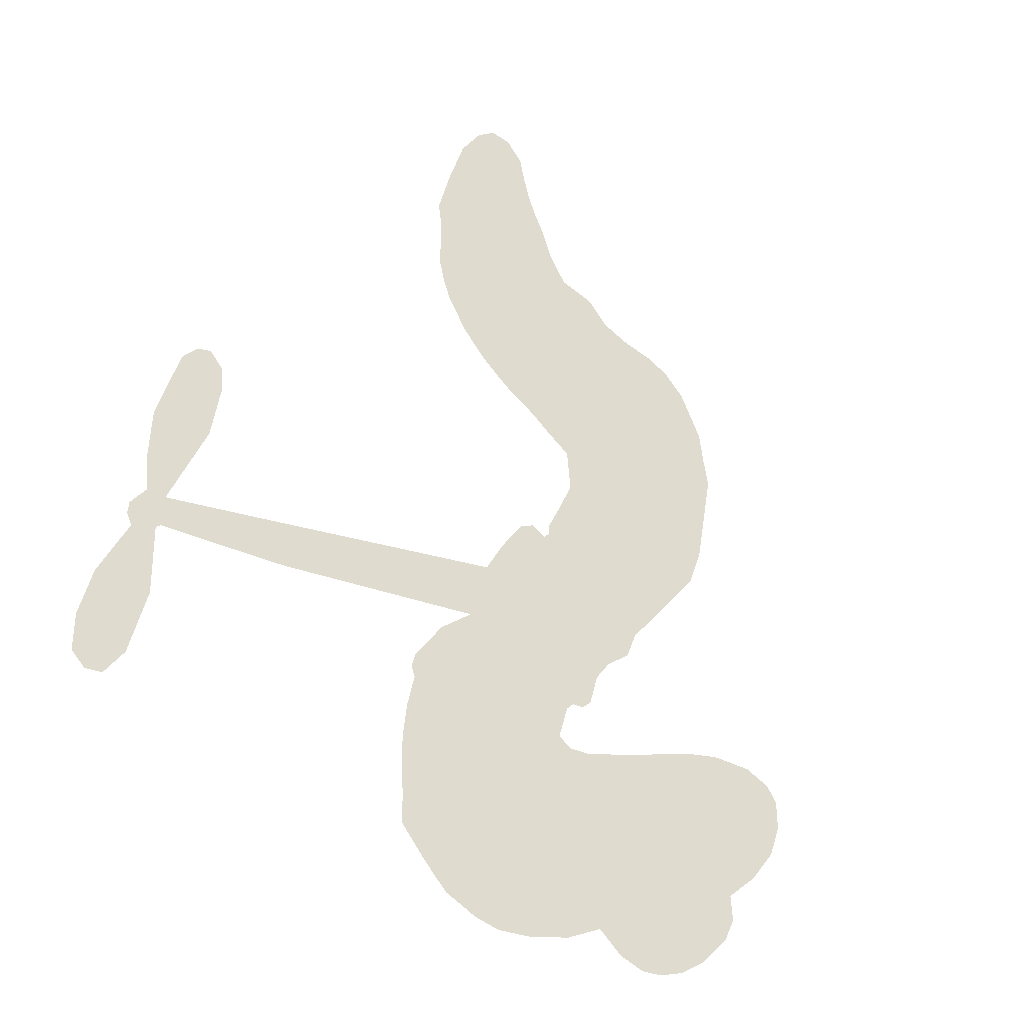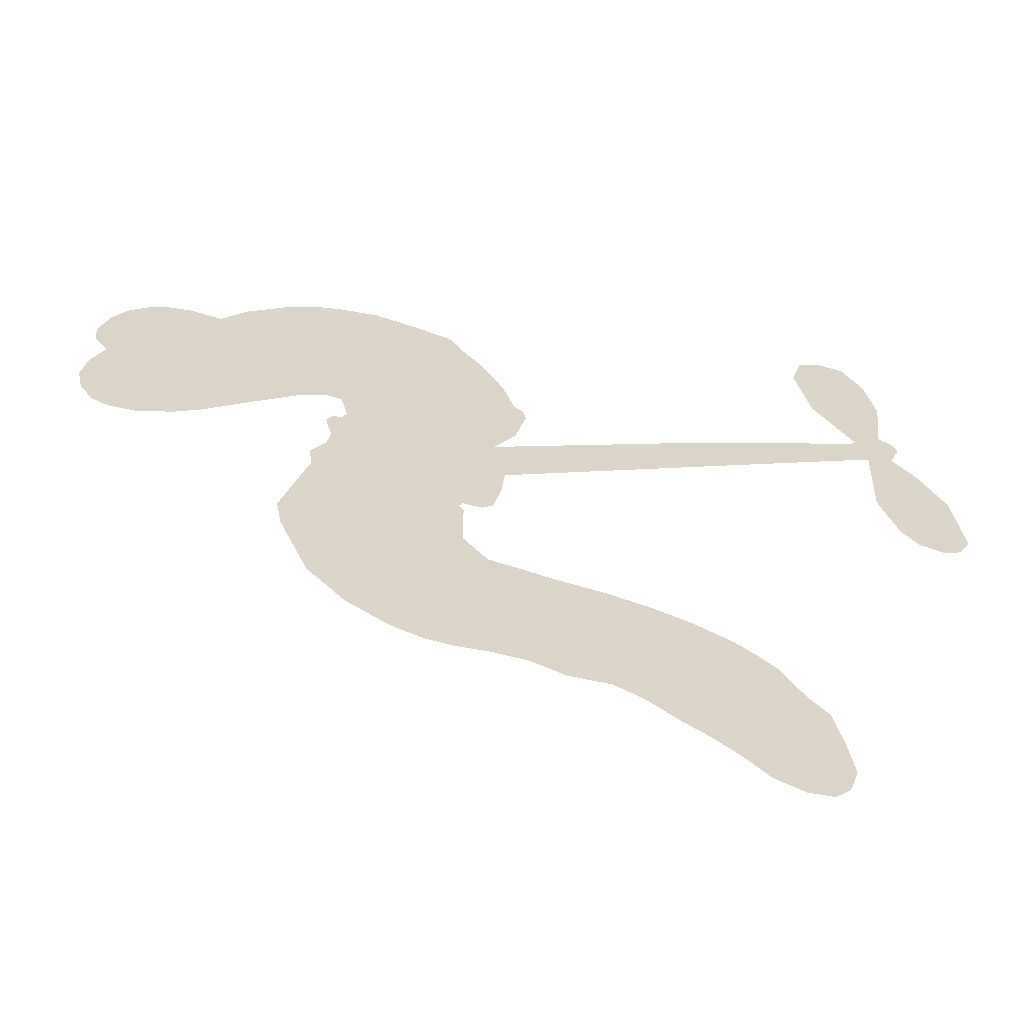
<metadata>
{"format":"obj","ext":"obj","renderer":"f3d","projection":"perspective","resolution":1024,"background":"white","views":[{"elev":70.3,"azim":-151.4,"up":"+Z"},{"elev":-61.4,"azim":-5.7,"up":"+Y"}]}
</metadata>
<code>
v 77.71 856.3 0.2257
v 85.55 905.3 0.2142
v 105.8 948.5 0.1893
v 84.56 981.1 0.1564
v 80.93 1016 0.1258
v 96.78 1064 0
v 119.4 1095 0.102
v 146.9 1114 0.135
v 174.6 1122 0.1547
v 216.7 1117 0.1819
v 265.3 1096 0.2241
v 303.9 1132 0.2597
v 358.9 1160 0.2811
v 407.8 1175 0.2947
v 450.1 1174 0.3046
v 509.2 1163 0.3194
v 629.5 1098 0.357
v 651.1 1056 0.3705
v 731.6 874.8 0.4716
v 745.4 860.2 0.486
v 749.7 839.9 0.5
v 702.2 735 0.5272
v 1023 811.5 0.6118
v 1245 849.8 0.6795
v 1251 856.7 0.6864
v 1198 961.1 0.7179
v 1178 1069 0.7338
v 1193 1118 0.7382
v 1224 1126 0.741
v 1260 1109 0.75
v 1287 1052 0.73
v 1301 972.2 0.7164
v 1290 873.6 0.6913
v 1308 858.8 0.6867
v 1315 840 0.6845
v 1301 805 0.6806
v 1333 754.4 0.6797
v 1367 676.6 0.6797
v 1379 563.9 0.6797
v 1364 537.3 0.6797
v 1341 530.2 0.6797
v 1307 548.7 0.6797
v 1285 582.3 0.6797
v 1261 665.8 0.6797
v 1266 802.5 0.6784
v 718.1 648.8 0.5463
v 701.8 554.3 0.5748
v 685.7 545.1 0.5774
v 658.5 553.9 0.5876
v 653.9 544.4 0.6008
v 660.8 534.2 0.6103
v 661.9 452.3 0.669
v 696 400.5 0.7013
v 784.3 363.1 0.6935
v 1019 239.1 0.5832
v 1071 182.3 0.546
v 1103 120.3 0.5055
v 1128 85.61 0.4795
v 1147 -38.24 0.3786
v 1134 -76.65 0.324
v 1114 -93.76 0.25
v 1080 -89.6 0.3476
v 1042 -65.65 0.4048
v 939 41.17 0.5381
v 855.3 112.6 0.6229
v 797.4 124.4 0.662
v 751.1 151.7 0.6969
v 653.7 172.5 0.7854
v 614.4 184.9 0.8353
v 570.7 209.3 1
v 509.7 261.9 0.7852
v 455.9 333.3 0.7241
v 411.7 454.5 0.6592
v 402.8 505.2 0.64
v 441.3 635.3 0.5732
v 436.2 671.8 0.5548
v 457.3 700.5 0.5366
v 463.7 730 0.5138
v 453.1 774 0.488
v 460.6 786.9 0.4836
v 477.4 790.1 0.475
v 482.1 801.4 0.4601
v 471.5 848 0.3966
v 446 857.7 0.3579
v 413.2 851.7 0.3262
v 270.1 772.6 0.2586
v 229.4 756.7 0.2511
v 173.8 749.6 0.2439
v 132.3 759.7 0.2394
v 108 777.1 0.2368
v 86.66 813.4 0.2319
v 991.8 726 0.5994
v 1261 842.3 0.682
v 502.8 790.9 0.4707
v 637 558.6 0.5938
v 660.4 494.1 0.6381
v 473.8 770.8 0.4874
v 723.3 843 0.4858
v 713.6 601.5 0.5622
v 1129 764.4 0.6359
v 1273 860.3 0.688
v 1197 783.5 0.6569
v 1231 793 0.6682
v 458.2 751.9 0.4976
v 651.2 579.3 0.5788
v 1225 908.9 0.7066
v 1288 836.8 0.6836
v 1257 892.3 0.6984
v 1103 -57.94 0.3594
v 1342 567.8 0.6797
v 517.1 832.4 0.4356
v 637.7 529.4 0.6142
v 485.6 747.5 0.5014
v 153.1 810.5 0.2382
v 177 1071 0.1552
v 433.1 898 0.3324
v 733.8 777.7 0.5019
v 680.7 573.7 0.574
v 1134 830.8 0.6416
v 1190 840.4 0.6585
v 604.4 597.7 0.5787
v 677.3 873.9 0.4567
v 502.7 708 0.5268
v 498.6 892.2 0.378
v 669.7 615.3 0.5604
v 1241 820.9 0.6737
v 584.2 548 0.6088
v 1209 815.7 0.6633
v 1177 809.8 0.6528
v 483.4 660.2 0.5563
v 1068 58.93 0.4835
v 1263 734.2 0.6798
v 1218 1084 0.7367
v 1296 922.9 0.7065
v 1373 620.2 0.6797
v 149.5 1003 0.1614
v 1163 774 0.6462
v 1094 83.01 0.4878
v 1286 767.6 0.6796
v 1040 123.9 0.5314
v 1140 22.84 0.436
v 1102 38 0.4558
v 433.1 1101 0.2996
v 664.4 251.4 0.7746
v 122.6 843.8 0.2303
v 228.6 825.2 0.2508
v 137.5 1060 0.111
v 586.1 801.5 0.4757
v 593.4 479.2 0.6496
v 1188 1015 0.7265
v 1257 932.1 0.709
v 122.4 979.3 0.1686
v 175.9 938.6 0.2103
v 160.6 969.9 0.189
v 236.5 979.9 0.2197
v 194.4 996.2 0.1922
v 992.8 -8.101 0.4788
v 1107 -10.41 0.4135
v 430.3 1140 0.2993
v 575.9 1047 0.3529
v 647.2 213.3 0.8021
v 239.6 792.4 0.2536
v 337.8 811.2 0.2803
v 193.7 793.9 0.2454
v 545.8 806.9 0.4638
v 630.6 475.4 0.6517
v 614.7 421.5 0.6851
v 200.9 964.7 0.2092
v 241.4 918.4 0.2398
v 244.3 1039 0.2106
v 178.3 1032 0.1665
v 387 1122 0.2852
v 481.9 1121 0.3145
v 610.8 1063 0.3597
v 703.2 164.9 0.7377
v 610.2 245.4 0.8371
v 533.5 760.4 0.4939
v 590 877.9 0.4282
v 228.7 1010 0.2071
v 289.7 1005 0.2406
v 569.8 1132 0.3381
v 510.8 863.6 0.4059
v 684.9 223.2 0.7629
v 737.9 270.1 0.7213
v 559.1 846.4 0.4387
v 573.7 1089 0.3449
v 699.9 970.4 0.4135
v 544.9 883.3 0.4069
v 529.7 1111 0.329
v 551.6 957.8 0.3697
v 625 987.1 0.3864
v 536.6 919.9 0.3811
v 629.8 1026 0.3747
v 595.5 929 0.4007
v 482.7 946.6 0.3427
v 676.9 1015 0.3907
v 498.8 921.6 0.3617
v 662.9 978.9 0.4009
v 637.8 944.9 0.408
v 677.8 936.3 0.4239
v 649.6 904.1 0.4322
v 718.3 924 0.4395
v 630.2 859.8 0.4521
v 693.6 904 0.4445
v 461.1 886.3 0.3566
v 606.6 567 0.5947
v 574.8 582 0.5908
v 558.7 644.7 0.5591
v 519.7 552.7 0.6117
v 1254 1071 0.7369
v 1224 1040 0.7299
v 1229 994.6 0.722
v 185.2 863.1 0.2361
v 188.7 828.6 0.2418
v 653.8 774.7 0.5029
v 133.2 913.6 0.211
v 355.4 881.8 0.2908
v 655.5 417.3 0.6893
v 632.9 356.6 0.7251
v 666.2 378.2 0.7096
v 628.4 389.5 0.705
v 557.2 392.5 0.7037
v 594.2 372.4 0.7171
v 691.9 318.6 0.7315
v 537 330.6 0.7473
v 669.2 345.8 0.7248
v 633.9 305.7 0.7615
v 720.4 354 0.71
v 558.1 358.9 0.7274
v 433.9 393.4 0.6901
v 586.8 322.8 0.7569
v 225.1 1076 0.1933
v 208.6 1049 0.1846
v 344.6 1125 0.2717
v 316.1 1089 0.2538
v 364.1 1087 0.2745
v 338.9 1040 0.2617
v 479.3 1168 0.3118
v 460.7 1145 0.3078
v 602.7 213.6 0.8842
v 559.9 255.8 0.8518
v 290.4 955.2 0.2505
v 539.6 1148 0.3281
v 492.6 1044 0.3236
v 525.4 672.2 0.5464
v 516.1 626.5 0.5721
v 586.7 716.3 0.5222
v 545.9 711 0.5242
v 568 681.5 0.5395
v 607.7 648.8 0.5533
v 480.2 489.8 0.6463
v 1233 959.1 0.7155
v 1264 980.8 0.7185
v 1294 1012 0.7232
v 1259 1027 0.7269
v 157 842 0.2347
v 147.1 878.7 0.2253
v 186.1 901.9 0.2266
v 688.1 778.4 0.5093
v 657.6 826.8 0.4783
v 140 944.3 0.1974
v 394.5 877 0.3121
v 393.6 921.2 0.3038
v 374.5 830.9 0.2987
v 286.3 827.2 0.2655
v 341.2 846.8 0.2851
v 303.7 869 0.2703
v 322.5 917.7 0.2714
v 635.7 272.3 0.7878
v 674.2 286.6 0.7543
v 594.6 285.4 0.7952
v 551.8 294.2 0.7847
v 741.2 312 0.7124
v 910.1 311.4 0.6428
v 762.9 338.6 0.7002
v 787.5 300.7 0.6932
v 849.2 339.5 0.6703
v 784.3 259.7 0.6962
v 752.5 232.6 0.7136
v 865.5 260 0.6548
v 807.1 328 0.6848
v 717.5 241.9 0.7373
v 754.1 193.3 0.7058
v 823 272.1 0.6767
v 849.9 301.2 0.666
v 795.6 172.8 0.6752
v 891.6 282.8 0.6458
v 833.6 217.6 0.6647
v 931.2 215.4 0.6146
v 792.3 221.7 0.6883
v 966.8 278.4 0.6131
v 904.4 246.1 0.6342
v 876.6 219.6 0.6426
v 944.9 250.7 0.6166
v 856.5 168.2 0.6397
v 986.5 203.4 0.5857
v 740.3 382.5 0.7027
v 286.5 1058 0.2353
v 272.9 979.3 0.2374
v 252 953.2 0.2343
v 311.4 981.5 0.2548
v 329.2 1010 0.2592
v 336.4 953.5 0.2708
v 402.4 1013 0.2913
v 353.8 984.5 0.2734
v 386.8 958.5 0.2928
v 434.6 951.6 0.3173
v 448.9 927.5 0.3315
v 475.7 994.7 0.3253
v 422.6 983.5 0.3044
v 500.9 1083 0.3226
v 461.5 1071 0.3098
v 534.1 1055 0.337
v 409.7 1062 0.291
v 446.3 1033 0.3071
v 525.1 1010 0.3424
v 549.3 609.4 0.5786
v 518.4 589.6 0.5919
v 421.3 570 0.6113
v 475.7 606.1 0.5866
v 431.2 602.7 0.5936
v 455.7 577.6 0.6036
v 449.7 529.4 0.628
v 586.4 626.2 0.5663
v 633.4 618.5 0.5645
v 647.5 660.2 0.5454
v 438.5 484.5 0.6483
v 509.8 376.7 0.7103
v 108.3 878 0.2217
v 708.9 806.8 0.4951
v 621.6 821.3 0.472
v 594.8 840 0.4535
v 614.1 773.3 0.4968
v 690.4 842.6 0.4769
v 303.6 791.7 0.2675
v 356.6 911 0.2876
v 282.8 922.9 0.2543
v 261.7 884.6 0.2533
v 220 885.6 0.2406
v 822.7 152.7 0.6543
v 903.5 179.5 0.6182
v 303.7 1032 0.2449
v 371.7 1056 0.2761
v 509.4 976.5 0.3446
v 490.6 526.8 0.6271
v 537.2 492.4 0.6437
v 412.2 537.5 0.6271
v 680.8 647.1 0.5475
v 690.7 688.3 0.5353
v 616.2 690.4 0.5342
v 651.7 712.4 0.5264
v 675.8 807.7 0.4925
v 574.9 757.1 0.4999
v 260.8 850.6 0.2572
v 885.6 142.9 0.6153
v 900.1 79.45 0.5793
v 955.7 130.5 0.5739
v 878.3 96.66 0.6006
v 914.5 118.5 0.5895
v 941.2 90.51 0.5625
v 927.3 152.2 0.5968
v 963.8 171.7 0.5858
v 995.2 95.16 0.538
v 1007 158.7 0.561
v 1043 163.9 0.5482
v 1070 135.9 0.525
v 1047 211.5 0.5649
v 855 687.4 0.5668
v 862.7 773.2 0.5732
v 675.8 730.3 0.5228
v 625.9 734.7 0.5162
v 966.9 68.91 0.5385
v 1011 44.82 0.5021
v 966.5 17.41 0.5102
v 1064 6.906 0.4493
v 1021 195.9 0.569
v 786.6 668.1 0.5522
v 1042 33.29 0.4787
v 1017 -35.76 0.4437
v 1029 -1.234 0.4618
v 1053 -29.89 0.4252
v 782.5 754.1 0.5547
v 717 706.6 0.5374
v 742.3 744.5 0.5441
v 1324 614.4 0.6797
v 1345 645.7 0.6797
v 1312 693.1 0.6797
v 1273 624.1 0.6797
v 1304 650.8 0.6797
v 118.4 1028 0.1157
v 604.5 514 0.6274
v 565.7 516 0.6288
v 592.3 966 0.3826
v 587.6 1007 0.3671
v 615.1 904.3 0.4213
v 483.4 297.8 0.7518
v 496 333.2 0.7348
v 982.4 240.6 0.5978
v 468.9 436.8 0.6725
v 515.4 419.7 0.685
v 562.1 438.6 0.6748
v 503 456.4 0.6639
v 592.6 448.3 0.6685
v 535.9 461.3 0.6614
v 989.3 130 0.5572
v 1035 80.86 0.5116
v 1064 97.01 0.5075
v 771.6 710.4 0.5506
v 752.4 658.4 0.5468
v 814.1 701.6 0.5592
v 822.6 763.6 0.564
v 923.4 706.7 0.5828
v 846.5 728.8 0.5674
v 889.2 697 0.5747
v 943 792.3 0.5922
v 895.1 741.8 0.5786
v 938.9 748.2 0.5888
v 902.8 782.8 0.5826
v 957.6 716.3 0.591
v 1350 715.5 0.6797
v 1302 730.9 0.6797
v 1262 700 0.6797
v 555.5 991.1 0.3594
v 422.8 423.9 0.6737
v 474.9 399 0.6931
v 445.1 363.2 0.7075
v 479.5 360.9 0.7149
v 745.6 690.5 0.545
v 1079 821.2 0.6259
v 1111 799.3 0.6334
v 1060 745.3 0.6169
v 1094 754.9 0.6262
v 1068 783.6 0.6213
v 1029 771.4 0.6111
v 983.1 801.9 0.6019
v 976.1 762.6 0.5981
v 723 208.4 0.7309
v 683.7 190 0.7601
f 112 206 391
f 186 160 174
f 75 130 76
f 203 122 201
f 105 121 206
f 45 107 93
f 51 50 112
f 123 78 77
f 89 88 114
f 125 118 99
f 1 91 145
f 162 164 87
f 25 108 106
f 43 42 110
f 80 79 97
f 126 93 24
f 58 138 142
f 179 299 180
f 128 129 102
f 105 125 325
f 52 166 167
f 143 159 172
f 240 176 70
f 142 138 131
f 176 240 161
f 223 231 219
f 59 158 109
f 95 112 50
f 117 21 98
f 113 94 97
f 97 104 113
f 104 78 113
f 349 383 22
f 166 112 391
f 105 95 49
f 74 73 327
f 51 112 96
f 82 94 111
f 107 34 101
f 52 218 53
f 323 345 322
f 203 260 122
f 90 89 114
f 167 221 218
f 145 256 257
f 91 90 114
f 298 232 170
f 98 19 334
f 282 183 437
f 77 76 130
f 4 3 152
f 152 5 4
f 56 365 366
f 45 126 103
f 115 9 8
f 8 7 147
f 45 139 36
f 106 151 252
f 147 7 6
f 381 158 375
f 114 145 91
f 246 208 245
f 136 154 156
f 10 9 115
f 19 122 334
f 205 83 124
f 17 174 18
f 84 205 116
f 165 111 94
f 182 83 111
f 162 146 164
f 239 15 159
f 206 207 127
f 129 137 102
f 236 234 235
f 350 250 326
f 172 159 14
f 180 302 342
f 126 45 93
f 322 318 320
f 239 238 15
f 211 150 212
f 5 152 390
f 136 152 154
f 25 93 101
f 31 30 210
f 107 45 36
f 124 192 197
f 161 183 144
f 119 430 137
f 120 119 129
f 296 364 376
f 359 361 355
f 287 274 285
f 363 373 406
f 276 285 281
f 50 49 95
f 53 218 220
f 275 54 297
f 49 48 118
f 126 128 103
f 274 287 294
f 58 57 138
f 78 123 113
f 407 406 131
f 118 105 49
f 375 158 142
f 68 161 69
f 61 109 62
f 421 139 132
f 109 60 59
f 166 52 96
f 423 394 160
f 60 109 61
f 348 349 351
f 85 84 116
f 141 58 142
f 162 87 86
f 43 110 385
f 134 32 151
f 386 385 135
f 110 42 41
f 110 135 385
f 102 103 128
f 57 366 407
f 40 110 41
f 40 39 110
f 421 387 420
f 119 137 129
f 141 158 59
f 37 36 139
f 105 206 95
f 47 118 48
f 94 81 97
f 95 206 112
f 430 433 432
f 432 100 430
f 413 416 369
f 82 81 94
f 177 165 94
f 98 20 19
f 98 21 20
f 97 79 104
f 63 62 109
f 108 151 106
f 117 330 259
f 210 133 211
f 93 107 101
f 83 82 111
f 259 22 117
f 348 99 46
f 47 99 118
f 24 93 25
f 132 139 45
f 35 34 107
f 126 24 128
f 101 34 33
f 118 125 105
f 130 123 77
f 115 8 147
f 128 24 120
f 108 101 33
f 27 133 28
f 108 33 134
f 255 253 254
f 185 111 165
f 28 133 29
f 133 30 29
f 129 128 120
f 110 39 135
f 159 15 14
f 145 114 256
f 193 160 394
f 101 108 25
f 389 388 385
f 36 35 107
f 168 154 153
f 81 80 97
f 372 373 363
f 151 108 134
f 214 114 164
f 145 257 329
f 163 265 335
f 179 233 171
f 390 6 5
f 147 390 171
f 113 123 177
f 177 123 248
f 209 346 392
f 397 396 225
f 261 154 152
f 27 150 211
f 253 252 151
f 152 136 390
f 3 2 216
f 168 169 300
f 261 152 3
f 168 156 154
f 261 153 154
f 234 236 172
f 179 156 155
f 147 171 115
f 64 374 372
f 375 380 381
f 141 142 158
f 142 131 375
f 172 14 13
f 143 173 239
f 308 205 197
f 196 198 187
f 283 175 67
f 161 144 176
f 264 266 163
f 214 146 213
f 85 262 264
f 262 85 116
f 114 88 164
f 87 164 88
f 177 94 113
f 332 148 331
f 112 166 96
f 166 149 403
f 346 209 345
f 223 219 221
f 169 168 153
f 155 156 168
f 265 162 86
f 162 265 146
f 179 180 170
f 11 10 232
f 136 156 171
f 171 156 179
f 12 234 13
f 172 13 234
f 173 311 189
f 189 311 313
f 16 173 189
f 200 198 199
f 288 280 284
f 183 282 144
f 270 184 224
f 70 176 241
f 245 248 123
f 148 165 177
f 188 194 192
f 188 182 185
f 179 155 299
f 179 170 233
f 299 300 242
f 301 302 180
f 188 192 124
f 17 181 186
f 83 182 124
f 438 161 68
f 437 283 279
f 288 290 286
f 220 226 228
f 332 165 148
f 188 185 178
f 17 186 174
f 189 186 181
f 174 193 18
f 185 182 111
f 202 187 200
f 182 188 124
f 16 189 243
f 311 173 312
f 189 313 186
f 194 190 192
f 18 193 196
f 194 188 178
f 190 195 197
f 160 193 174
f 198 196 193
f 122 204 201
f 393 194 199
f 160 313 316
f 304 314 343
f 190 197 192
f 198 193 191
f 197 195 308
f 199 191 393
f 198 191 199
f 395 194 178
f 198 200 187
f 201 200 199
f 204 19 202
f 395 199 194
f 201 395 203
f 332 178 185
f 204 202 200
f 260 331 333
f 201 204 200
f 19 204 122
f 83 205 84
f 197 205 124
f 207 206 121
f 206 127 391
f 324 317 207
f 130 320 246
f 250 350 249
f 123 130 245
f 127 207 209
f 207 121 324
f 30 133 210
f 133 27 211
f 150 26 212
f 210 211 255
f 252 212 26
f 253 255 212
f 146 354 339
f 258 153 216
f 146 214 164
f 256 214 213
f 353 247 333
f 348 46 349
f 2 1 329
f 216 257 258
f 307 263 308
f 354 267 338
f 52 167 218
f 221 220 218
f 221 167 223
f 269 270 227
f 219 226 220
f 53 220 228
f 167 222 223
f 219 220 221
f 402 400 404
f 328 225 229
f 222 229 223
f 269 227 271
f 226 227 224
f 224 273 228
f 397 72 396
f 71 70 241
f 227 226 219
f 226 224 228
f 223 229 231
f 144 269 176
f 273 224 184
f 297 53 228
f 399 251 327
f 231 229 225
f 400 402 399
f 426 427 425
f 71 241 272
f 219 231 227
f 10 115 232
f 233 115 171
f 170 232 233
f 115 233 232
f 11 235 12
f 234 12 235
f 11 232 298
f 236 143 172
f 235 11 298
f 235 237 343
f 299 301 180
f 237 302 304
f 143 239 159
f 173 16 238
f 173 238 239
f 70 69 240
f 161 240 69
f 176 269 271
f 271 231 272
f 338 268 337
f 262 263 217
f 314 312 143
f 189 181 243
f 316 313 244
f 246 245 130
f 249 248 245
f 319 322 321
f 318 207 317
f 250 249 208
f 215 260 333
f 249 245 208
f 248 247 353
f 250 208 324
f 247 248 249
f 325 250 324
f 325 326 250
f 230 399 424
f 400 222 401
f 106 252 26
f 253 151 32
f 255 254 31
f 212 252 253
f 210 255 31
f 253 32 254
f 212 255 211
f 214 256 114
f 257 256 213
f 257 213 258
f 216 2 329
f 339 258 213
f 169 153 258
f 330 117 98
f 326 351 350
f 331 260 203
f 259 330 352
f 3 216 261
f 153 261 216
f 263 262 116
f 266 264 262
f 310 304 305
f 301 242 303
f 265 266 267
f 266 262 217
f 267 266 217
f 265 163 266
f 268 267 217
f 268 338 267
f 263 336 217
f 268 303 337
f 270 269 144
f 227 231 271
f 270 144 282
f 227 270 224
f 272 231 225
f 176 271 241
f 272 225 396
f 241 271 272
f 184 278 276
f 228 273 275
f 276 284 285
f 285 274 277
f 273 276 275
f 284 276 278
f 184 276 273
f 54 275 281
f 175 283 437
f 276 281 275
f 279 184 282
f 278 184 279
f 437 279 282
f 290 288 284
f 376 398 296
f 277 54 281
f 282 184 270
f 438 183 161
f 66 286 67
f 67 286 283
f 279 290 278
f 284 280 285
f 285 280 287
f 277 281 285
f 340 65 295
f 278 290 284
f 292 287 280
f 294 287 292
f 340 286 66
f 341 293 295
f 292 280 293
f 358 359 355
f 279 283 290
f 286 290 283
f 293 280 288
f 291 294 398
f 294 292 289
f 295 293 288
f 289 292 293
f 294 289 296
f 294 291 274
f 340 288 286
f 293 341 289
f 361 362 341
f 365 376 364
f 342 170 180
f 275 297 228
f 237 235 298
f 300 299 155
f 301 299 242
f 168 300 155
f 337 300 169
f 242 337 303
f 342 302 237
f 305 301 303
f 311 312 244
f 336 303 268
f 307 310 306
f 301 305 302
f 305 303 306
f 303 336 306
f 304 302 305
f 307 306 263
f 305 306 310
f 308 263 116
f 307 195 309
f 308 116 205
f 195 307 308
f 309 344 316
f 309 244 315
f 307 309 310
f 315 310 309
f 312 173 143
f 313 311 244
f 314 143 236
f 315 312 314
f 244 309 316
f 186 313 160
f 343 314 236
f 315 314 304
f 315 304 310
f 244 312 315
f 344 309 195
f 393 394 423
f 208 246 317
f 318 317 246
f 75 320 130
f 207 318 209
f 323 251 345
f 320 318 246
f 320 321 322
f 322 319 323
f 320 75 321
f 318 322 209
f 347 74 323
f 327 323 74
f 317 324 208
f 325 324 121
f 105 325 121
f 326 325 125
f 348 326 125
f 350 247 249
f 230 425 399
f 323 327 251
f 427 397 328
f 73 399 327
f 145 329 1
f 216 329 257
f 334 330 98
f 215 352 260
f 332 331 203
f 331 148 333
f 178 332 203
f 332 185 165
f 353 333 148
f 371 247 350
f 122 260 334
f 334 260 352
f 336 263 306
f 265 86 335
f 268 217 336
f 300 337 242
f 337 169 338
f 169 258 339
f 265 354 146
f 146 339 213
f 169 339 338
f 65 340 66
f 288 340 295
f 65 355 295
f 341 295 355
f 237 298 342
f 170 342 298
f 235 343 236
f 304 343 237
f 195 190 344
f 423 344 190
f 346 345 251
f 322 345 209
f 399 425 400
f 391 392 149
f 99 348 125
f 323 319 347
f 413 410 368
f 259 370 22
f 215 351 370
f 326 348 351
f 371 333 247
f 370 351 349
f 371 215 333
f 259 352 215
f 334 352 330
f 148 177 353
f 248 353 177
f 267 354 265
f 339 354 338
f 360 363 357
f 289 341 362
f 357 359 360
f 358 356 359
f 364 140 365
f 360 359 356
f 355 65 358
f 361 359 357
f 356 64 360
f 364 405 140
f 361 357 362
f 355 361 341
f 357 363 405
f 289 362 296
f 360 64 372
f 374 157 373
f 296 362 364
f 362 357 405
f 366 365 140
f 398 376 55
f 366 140 407
f 56 366 57
f 417 415 418
f 365 56 367
f 428 384 383
f 22 370 349
f 215 370 259
f 350 351 371
f 215 371 351
f 373 157 380
f 363 360 372
f 378 375 131
f 373 378 406
f 372 374 373
f 381 380 379
f 365 367 376
f 55 376 367
f 377 410 408
f 46 383 349
f 406 378 131
f 373 380 378
f 63 381 379
f 380 375 378
f 157 379 380
f 63 109 381
f 158 381 109
f 408 382 384
f 22 383 384
f 386 135 38
f 377 408 428
f 428 46 409
f 385 386 389
f 387 386 38
f 389 44 388
f 421 420 37
f 422 44 387
f 386 387 389
f 43 385 388
f 44 389 387
f 171 390 136
f 6 390 147
f 392 391 127
f 166 391 149
f 209 392 127
f 149 392 346
f 394 393 191
f 190 194 393
f 193 394 191
f 423 160 316
f 203 395 178
f 199 395 201
f 272 396 71
f 222 328 229
f 328 397 225
f 291 398 55
f 294 296 398
f 400 328 222
f 401 222 167
f 399 402 251
f 167 403 401
f 404 149 346
f 404 400 401
f 346 251 402
f 166 403 167
f 404 403 149
f 404 401 403
f 346 402 404
f 140 405 363
f 362 405 364
f 407 131 138
f 363 406 140
f 407 138 57
f 140 406 407
f 410 377 368
f 413 411 410
f 428 408 384
f 382 408 410
f 413 414 416
f 382 410 411
f 369 411 413
f 416 414 412
f 436 434 435
f 413 368 414
f 417 416 412
f 92 436 419
f 418 369 416
f 417 419 436
f 139 421 37
f 417 418 416
f 417 412 419
f 387 38 420
f 422 421 132
f 344 423 316
f 421 422 387
f 393 423 190
f 72 397 427
f 399 73 424
f 400 425 328
f 425 427 328
f 425 230 426
f 72 427 426
f 46 428 383
f 377 428 409
f 119 429 430
f 137 430 100
f 432 433 431
f 429 23 433
f 434 431 433
f 433 430 429
f 434 433 23
f 415 417 436
f 92 431 434
f 434 436 92
f 434 23 435
f 415 436 435
f 437 183 438
f 68 175 438
f 437 438 175

</code>
